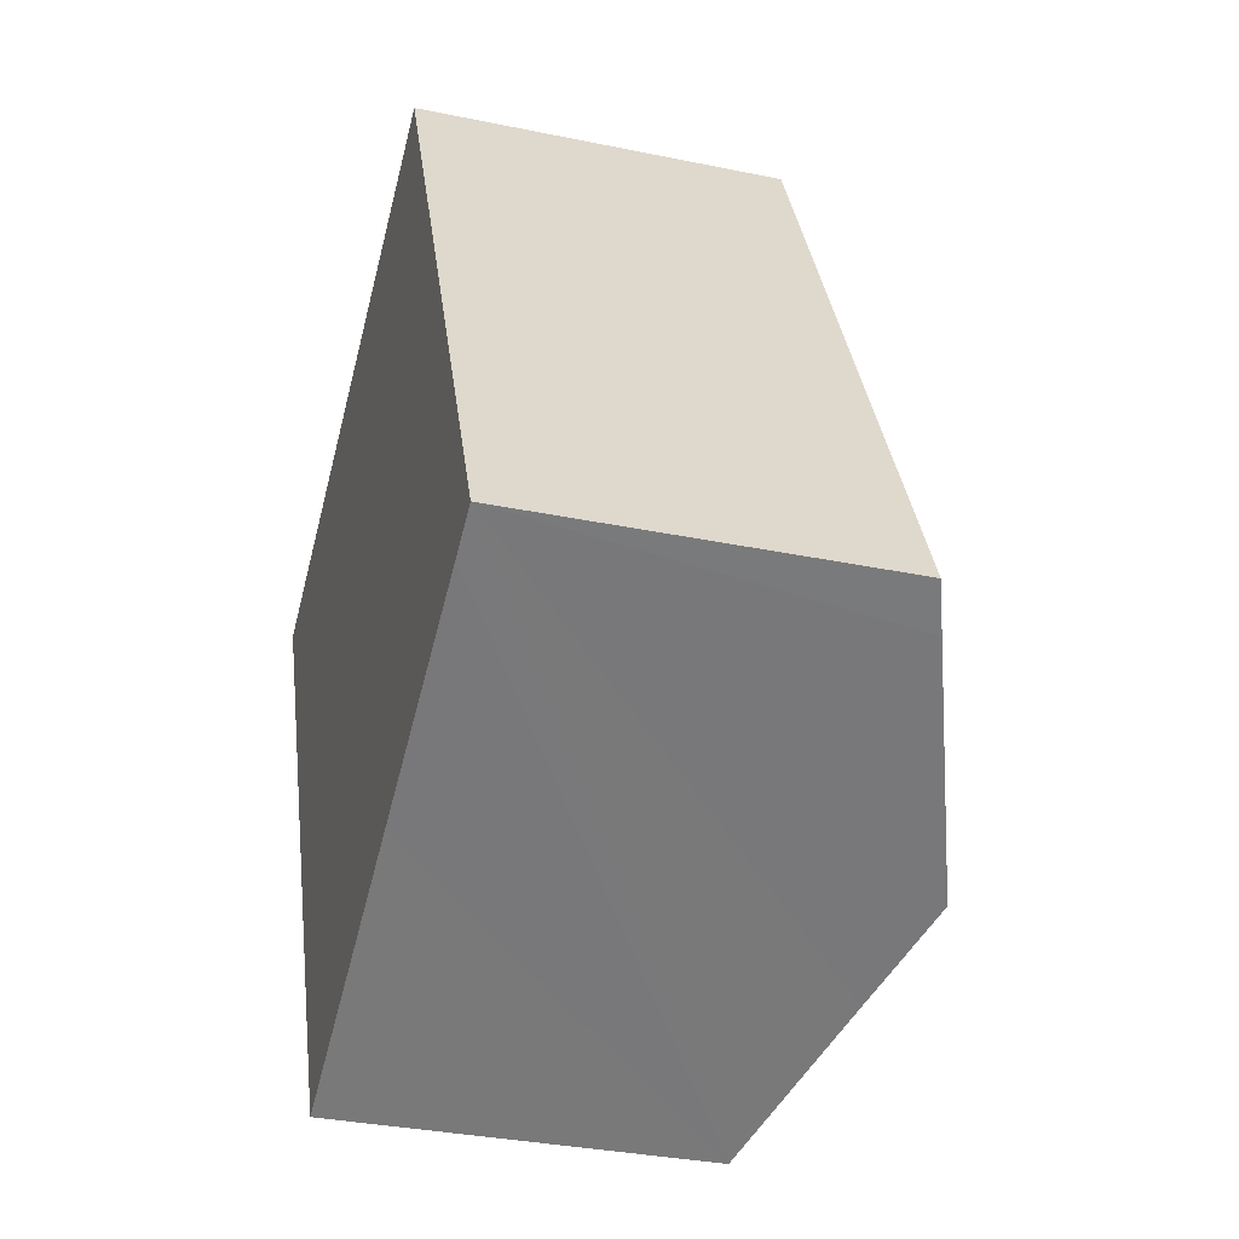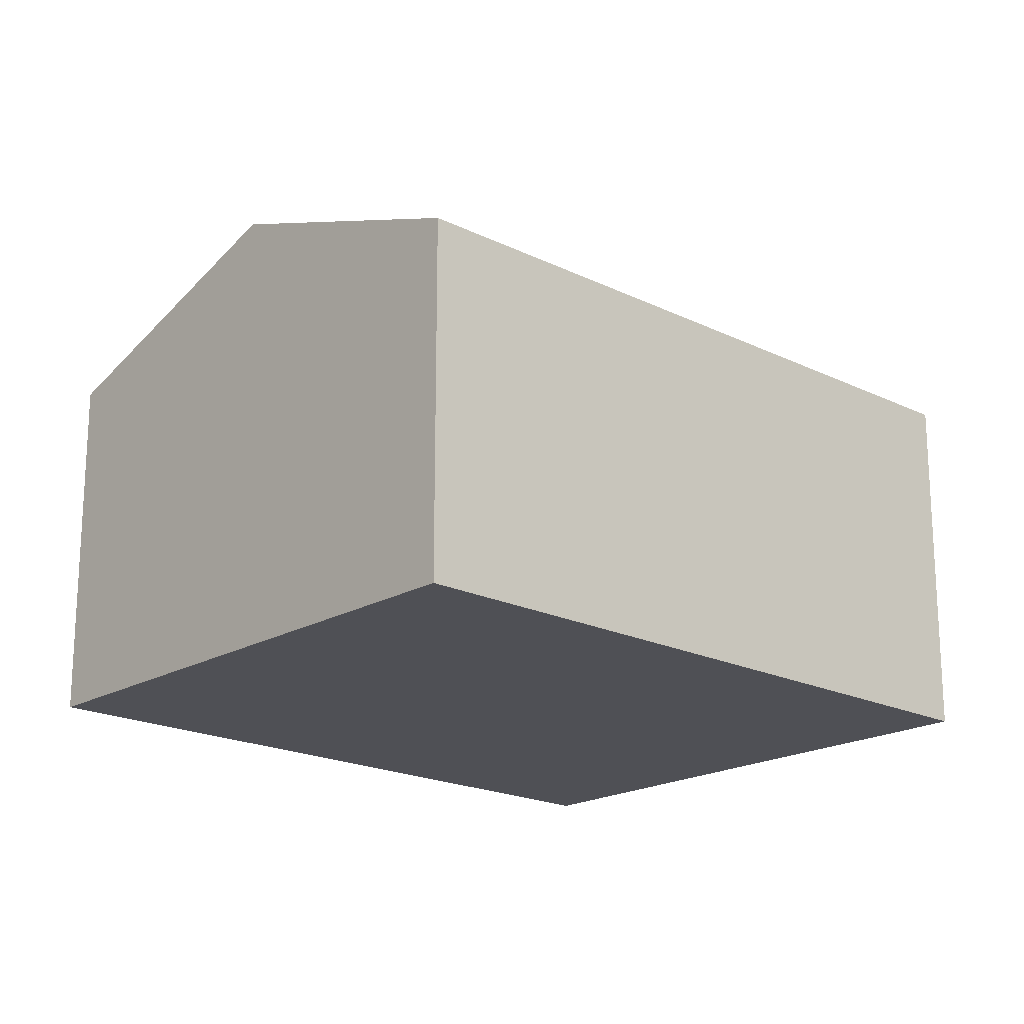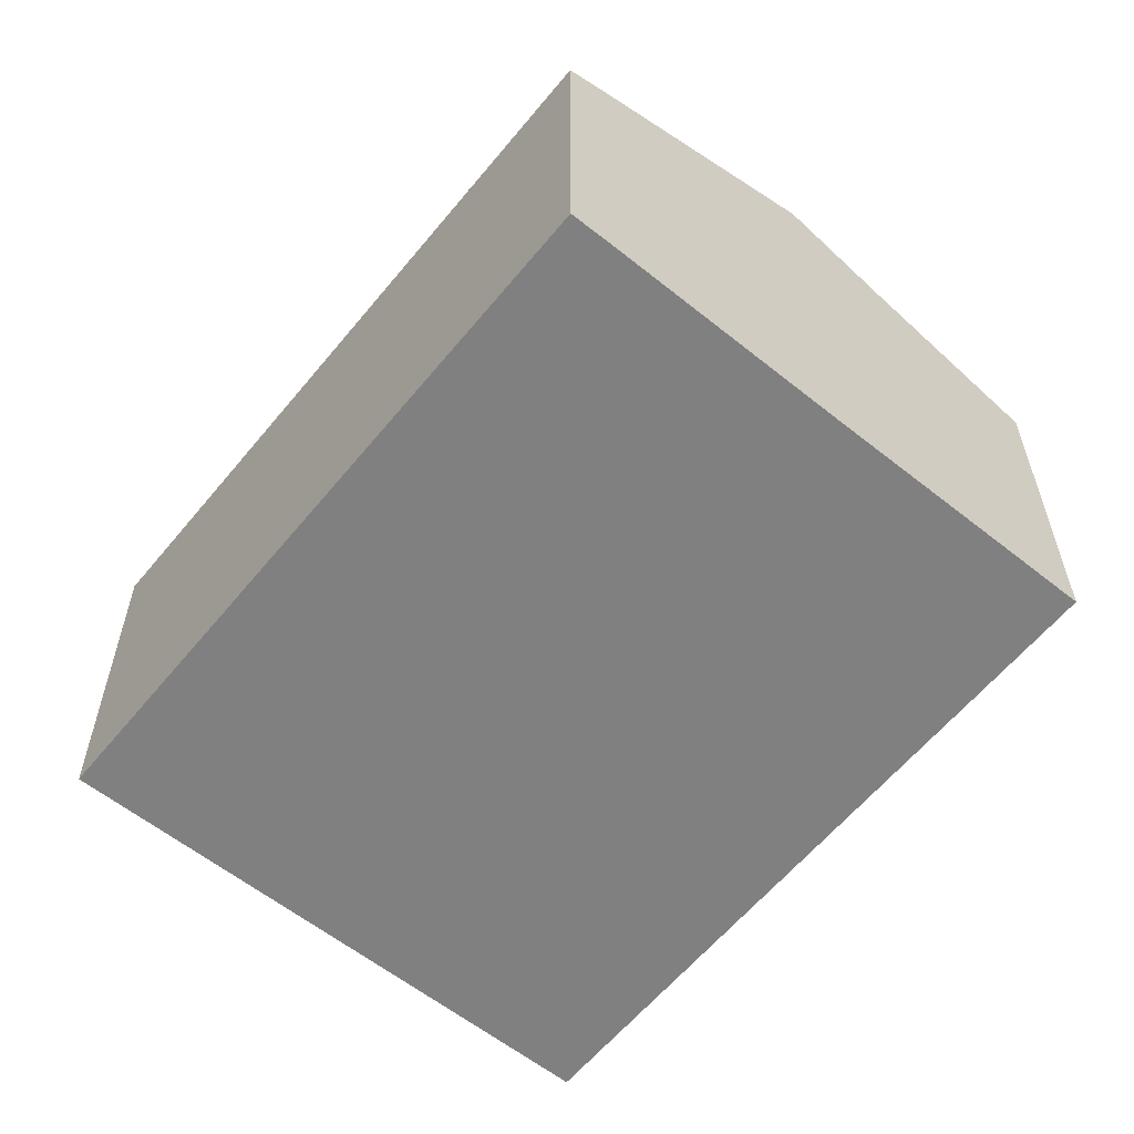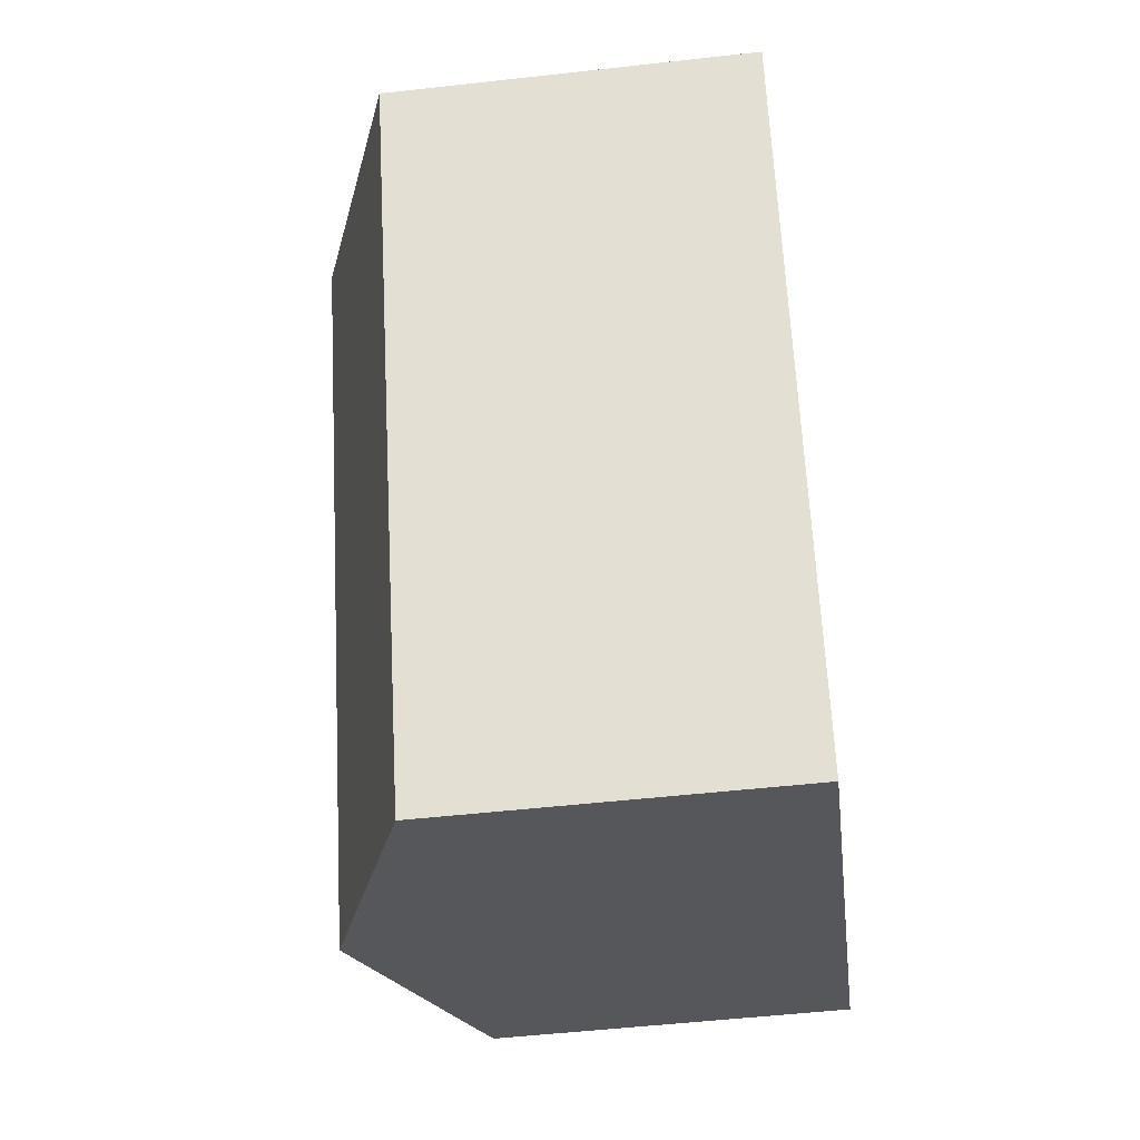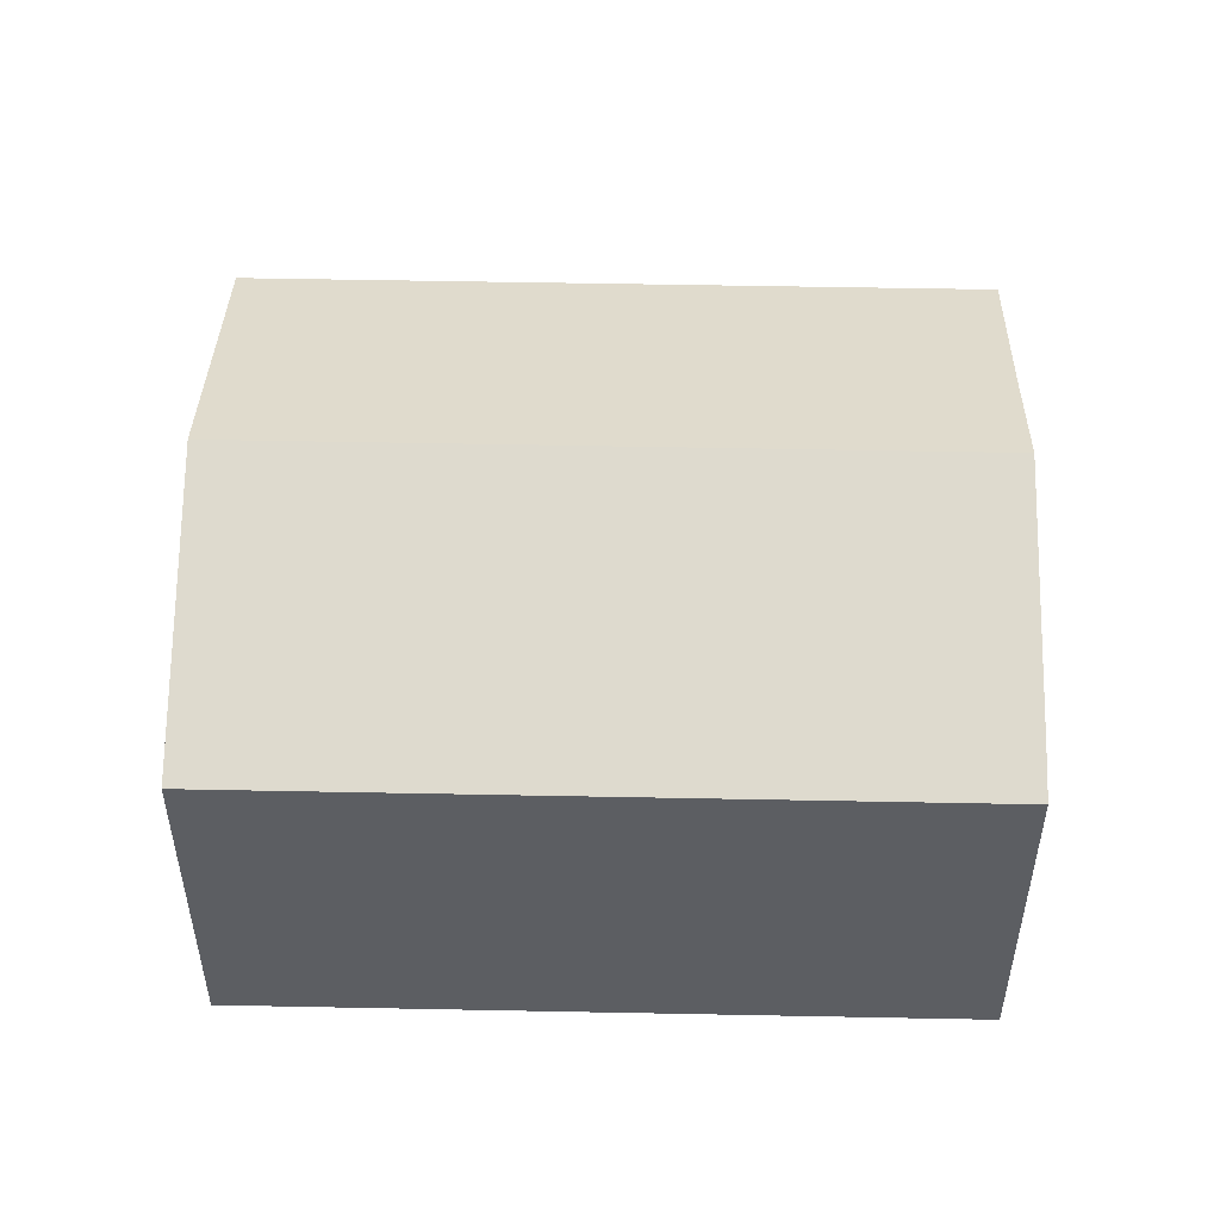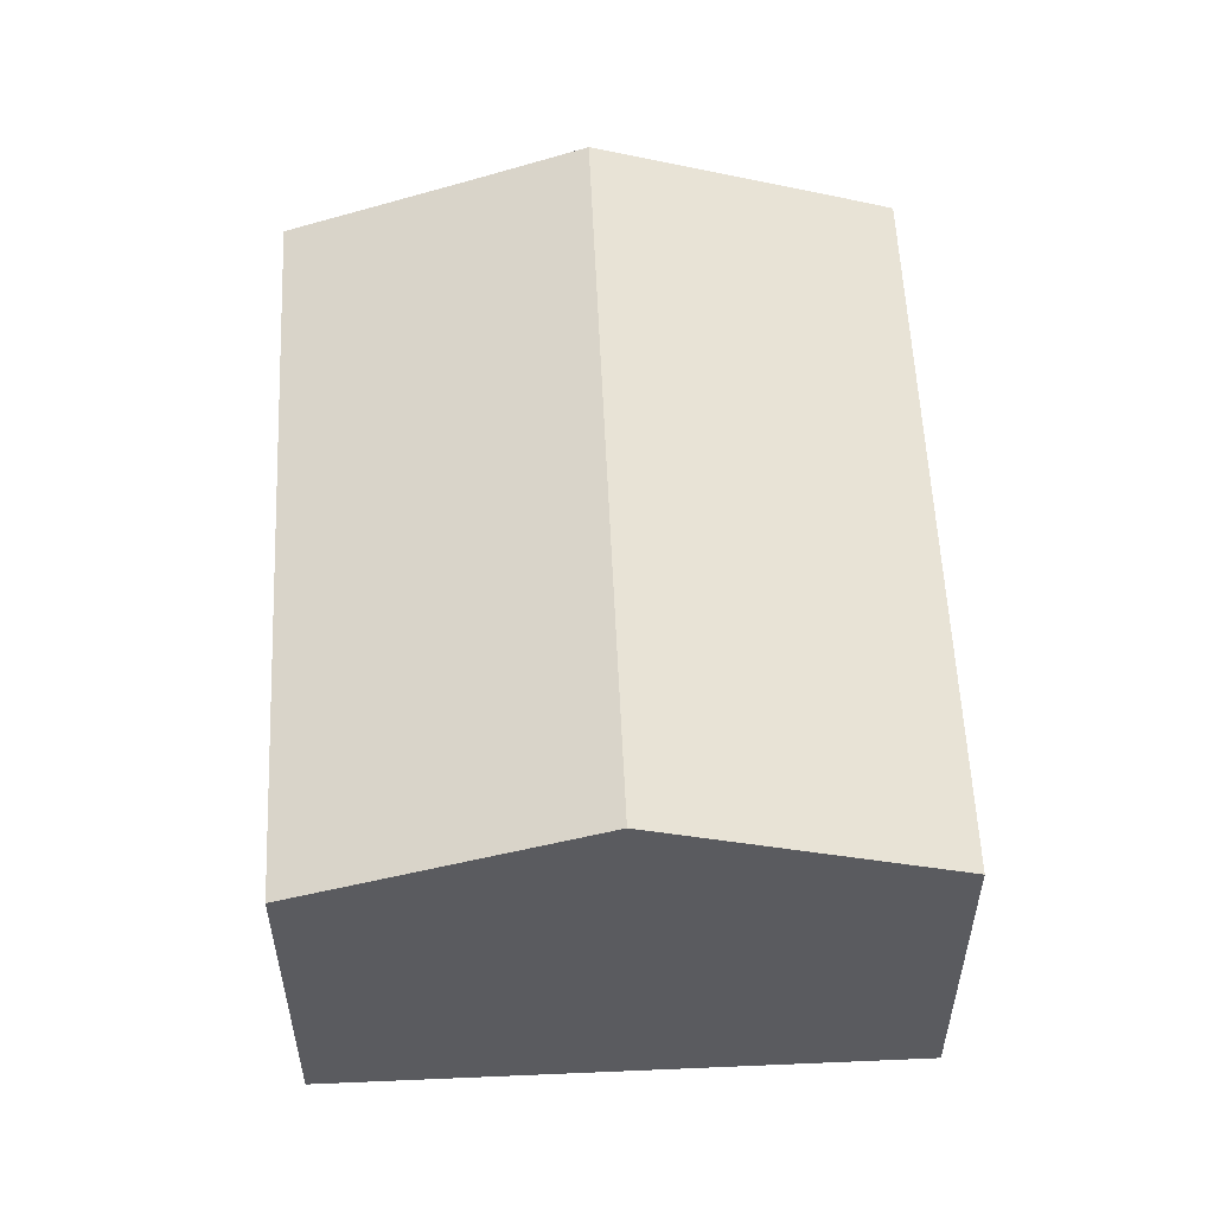
<metadata>
{"format":"obj","ext":"obj","renderer":"f3d","projection":"perspective","resolution":1024,"background":"white","views":[{"elev":-33.5,"azim":74.2,"up":"+Z"},{"elev":-19.4,"azim":22.5,"up":"+Y"},{"elev":-60.0,"azim":116.0,"up":"+Y"},{"elev":-52.0,"azim":-83.1,"up":"+Z"},{"elev":52.2,"azim":66.3,"up":"+Y"},{"elev":56.1,"azim":-27.5,"up":"+Y"}]}
</metadata>
<code>
v  5.76 9.885 2.676
v  17.2 8.063 -9.383
v  12.38 9.885 -11.57
v  18.16 7.7 -8.938
v  11.52 7.7 5.352
v  0 7.7 4.715e-16
v  10.18 9.055 -12.57
v  6.61 7.7 -14.23
v  6.61 8.712e-16 -14.23
v  0 0 0
v  5.76 -1.639e-16 2.676
v  11.52 -3.277e-16 5.352
v  18.16 5.473e-16 -8.938
v  17.2 5.745e-16 -9.383
v  12.38 7.086e-16 -11.57
v  10.18 7.696e-16 -12.57
g defaultobject
f 1 2 3
f 2 1 4
f 4 1 5
f 6 7 8
f 7 6 3
f 3 6 1
f 9 6 8
f 6 9 10
f 10 1 6
f 1 10 5
f 5 10 11
f 5 11 12
f 12 4 5
f 4 12 13
f 13 2 4
f 2 13 3
f 3 13 7
f 7 13 8
f 8 13 14
f 8 14 15
f 8 15 9
f 9 15 16
f 11 13 12
f 13 11 10
f 13 10 16
f 16 10 9
f 13 16 14
f 14 16 15

</code>
